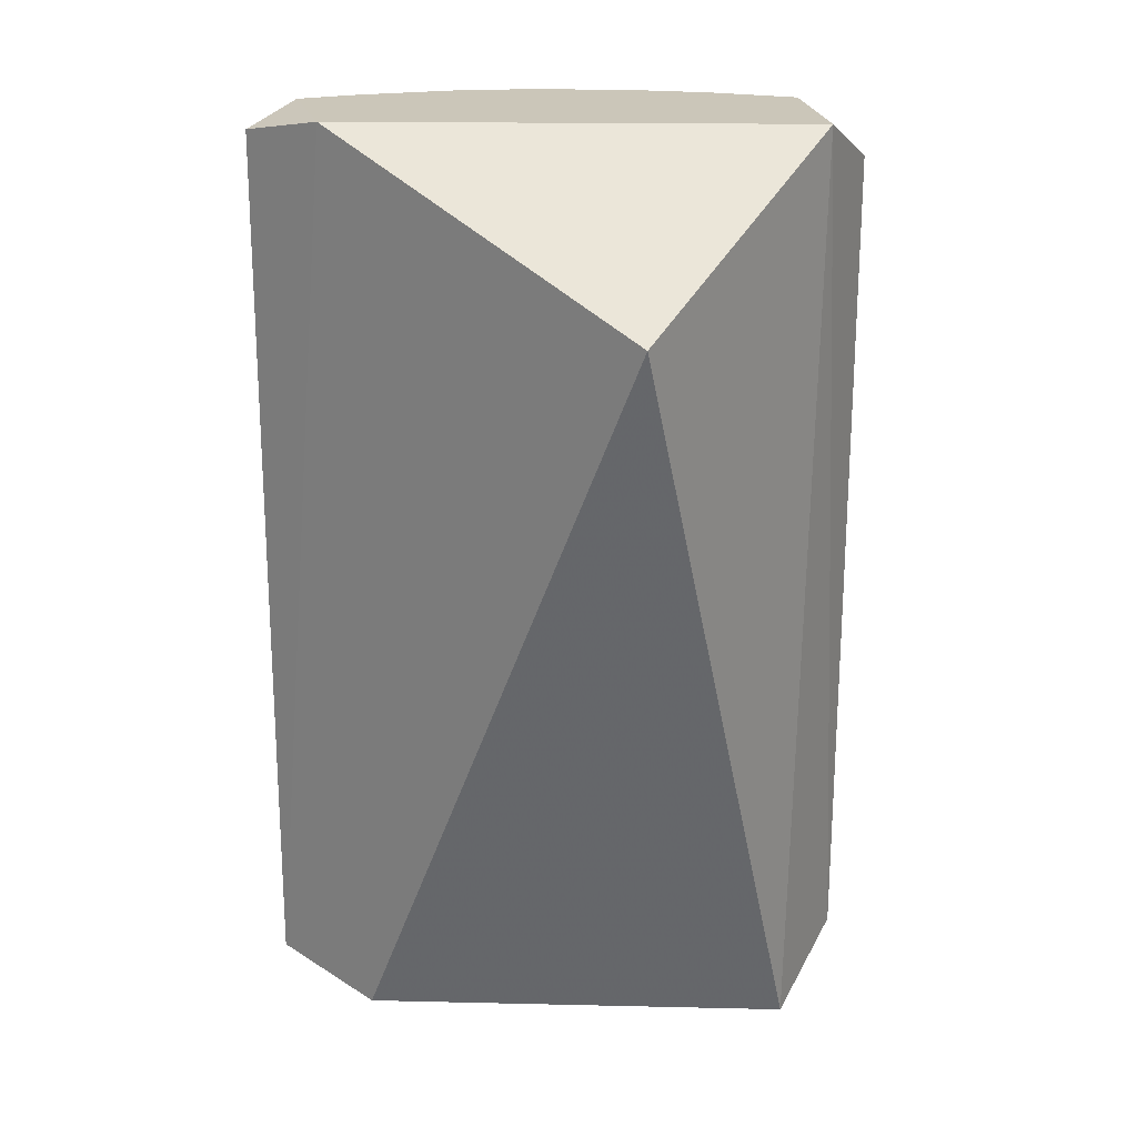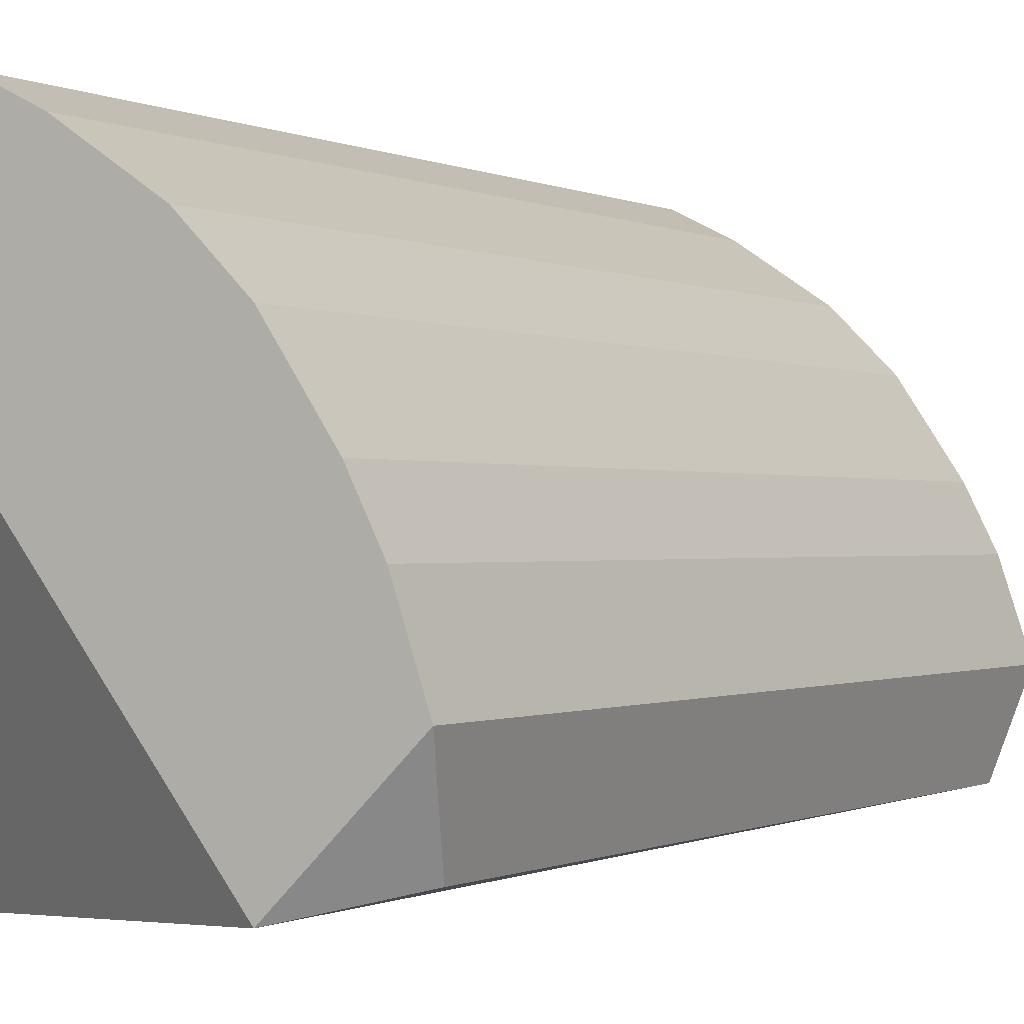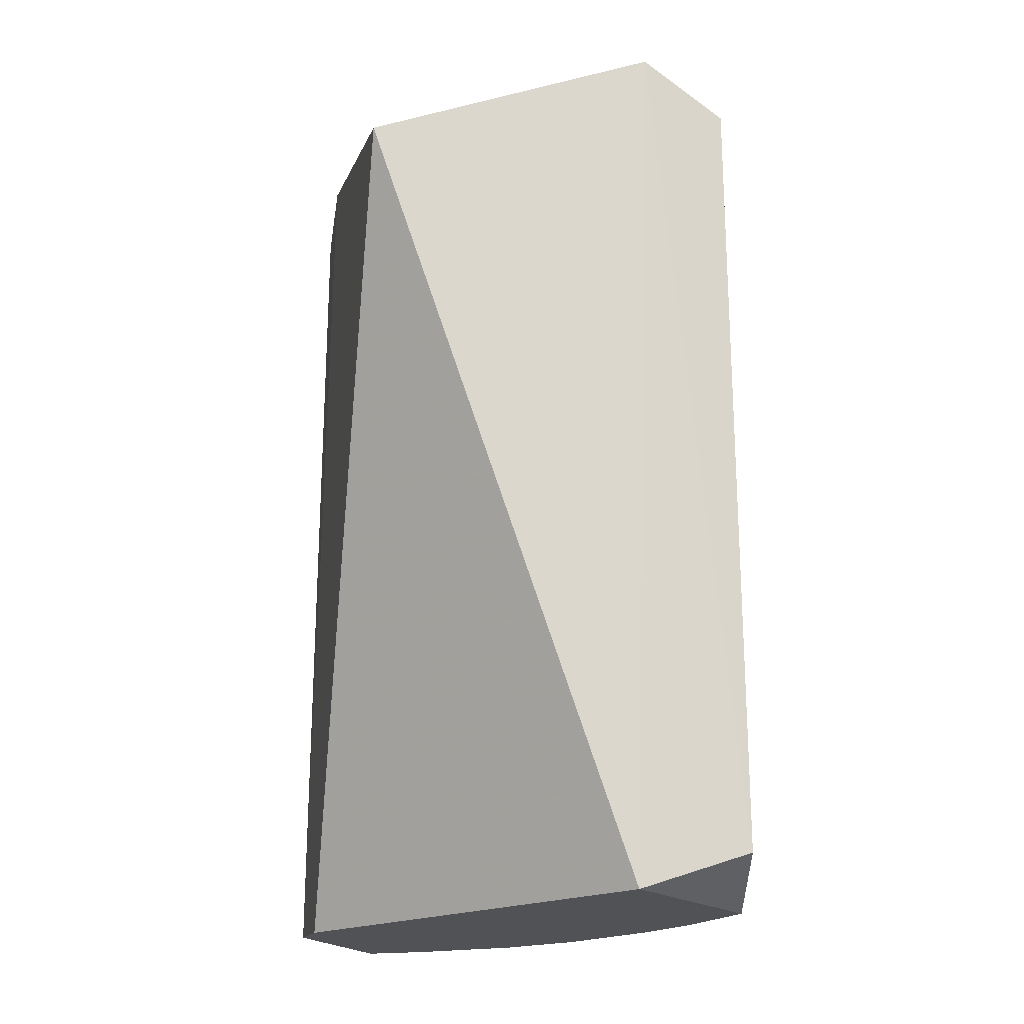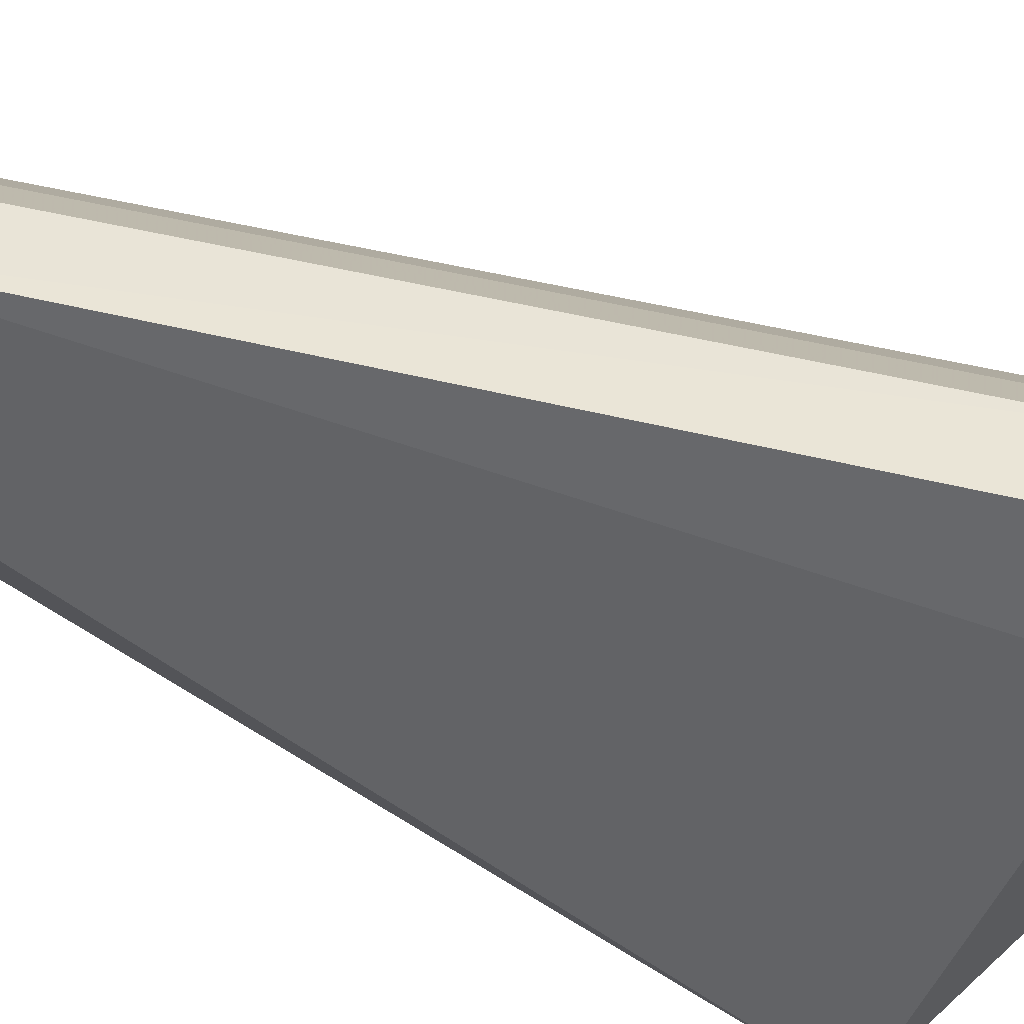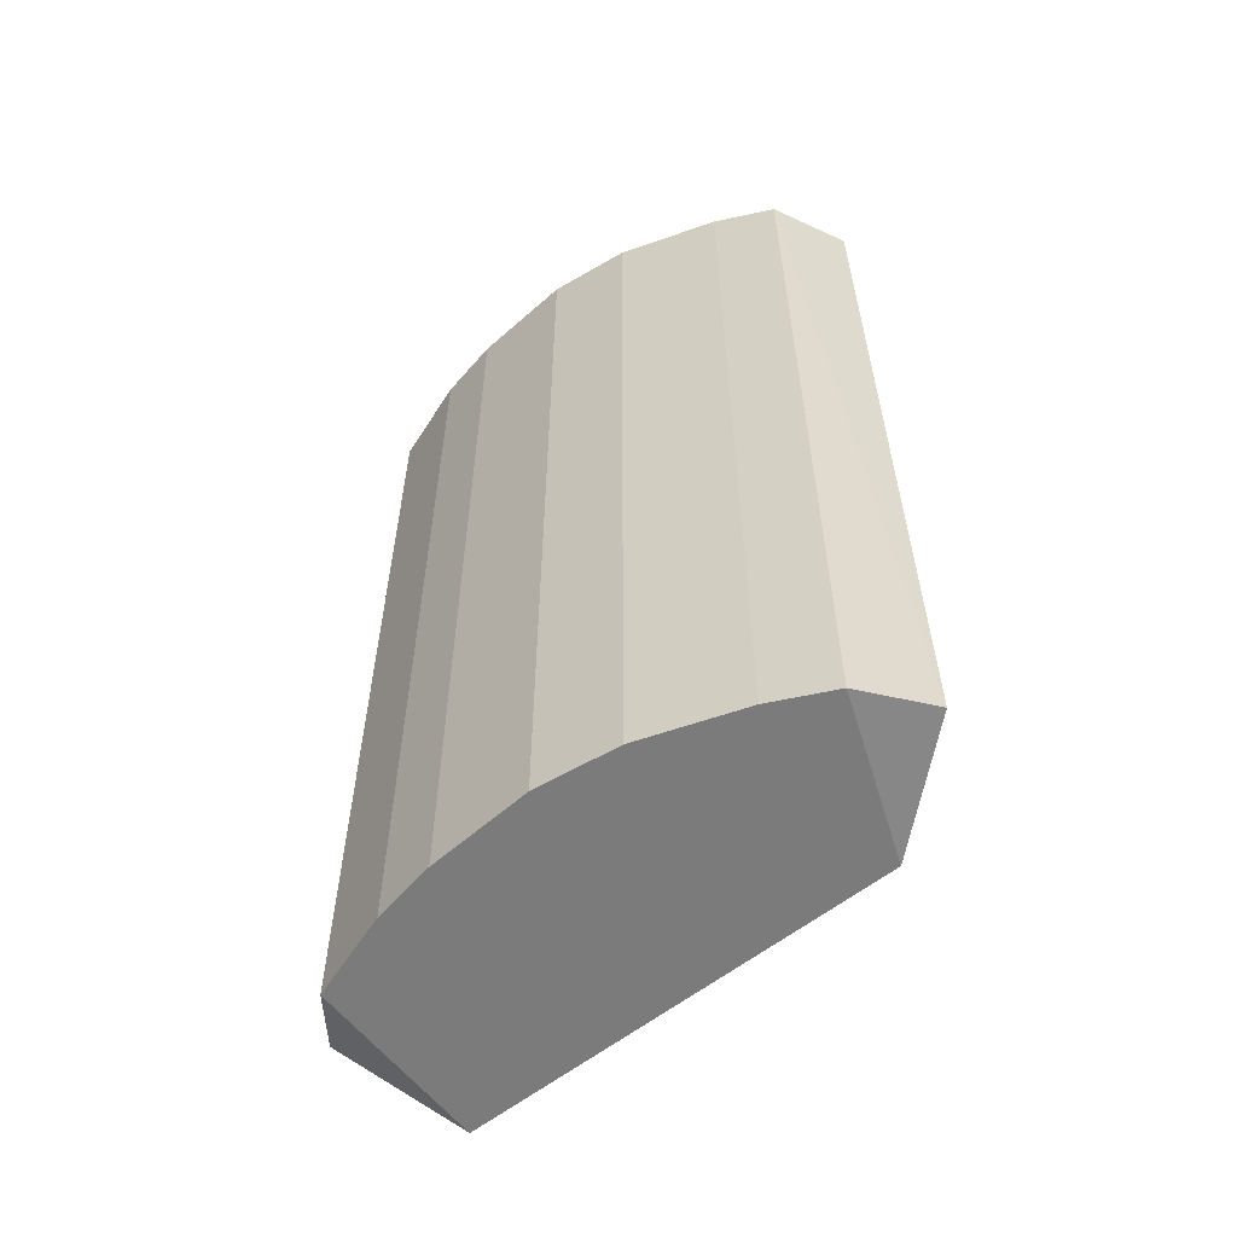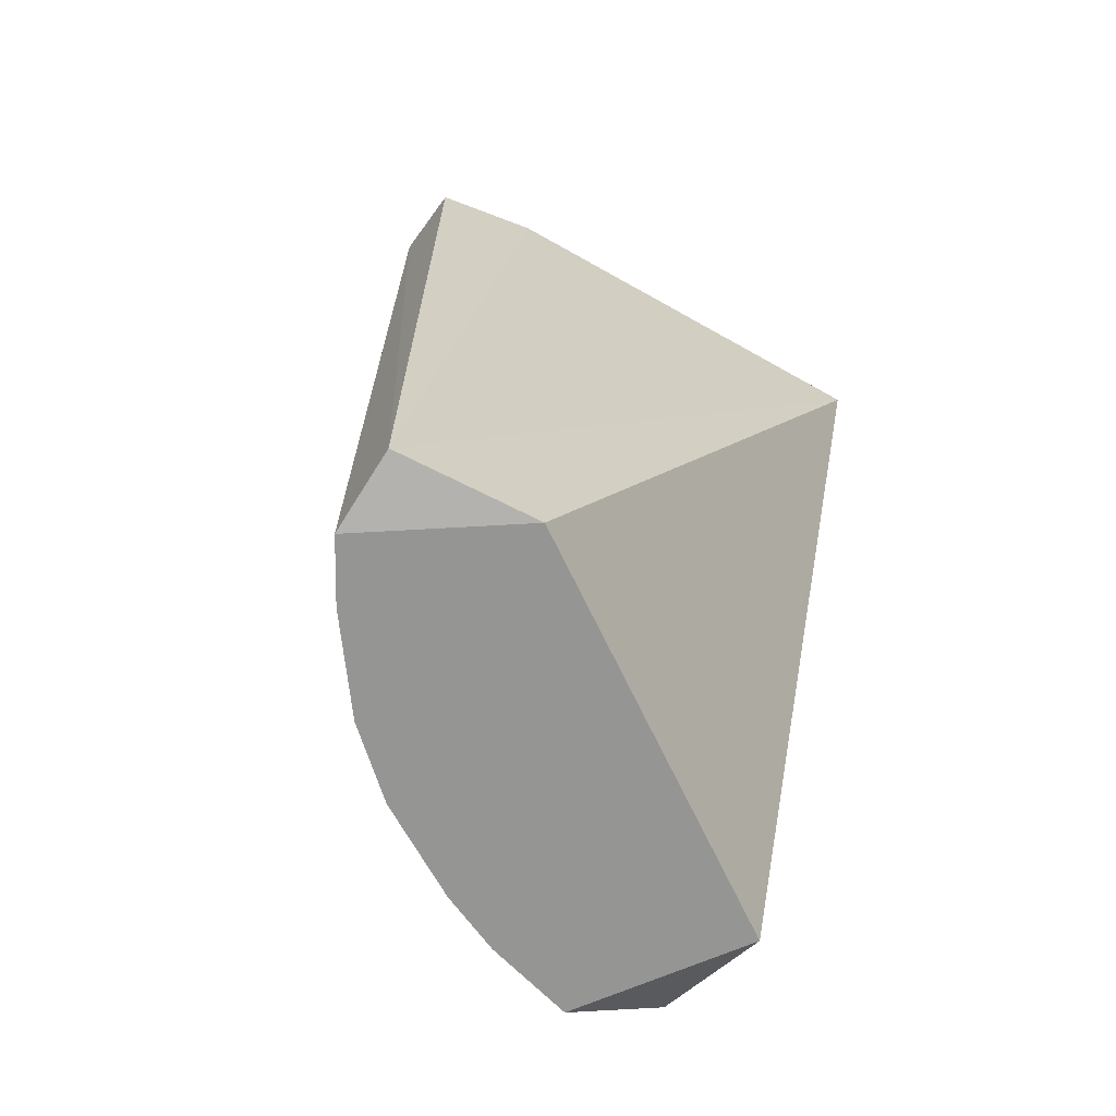
<metadata>
{"format":"obj","ext":"obj","renderer":"f3d","projection":"perspective","resolution":1024,"background":"white","views":[{"elev":20.8,"azim":129.2,"up":"+Y"},{"elev":-0.4,"azim":-150.6,"up":"+Z"},{"elev":-20.7,"azim":166.3,"up":"+Y"},{"elev":39.1,"azim":108.6,"up":"+Z"},{"elev":-58.5,"azim":-13.9,"up":"+Y"},{"elev":-67.4,"azim":62.3,"up":"+Y"}]}
</metadata>
<code>
v -0.3745 -0.2179 0.1183
v -0.2282 0.1734 0.2139
v -0.2247 0.1816 0.1682
v -0.3994 0.1816 0.0559
v -0.2162 0.1187 -0.0043
v -0.2274 -0.2116 0.2148
v -0.337 -0.2179 0.005964
v -0.3245 0.1816 0.1807
v -0.3495 0.1816 0.005964
v -0.391 -0.1985 0.01624
v -0.2247 -0.2179 0.1557
v -0.2871 -0.2179 0.2057
v -0.2622 0.1816 0.2182
v -0.3994 -0.2179 0.0559
v -0.3745 0.1816 0.1183
v -0.391 0.1622 0.01624
v -0.3495 -0.2179 0.1557
v -0.2622 -0.2179 0.2182
v -0.3869 0.1816 0.09335
v -0.3495 0.1816 0.1557
v -0.3245 -0.2179 0.1807
v -0.3869 -0.2179 0.09335
v -0.2871 0.1816 0.2057
f 12 13 23
f 5 3 6
f 3 2 6
f 3 4 8
f 4 3 9
f 3 5 9
f 5 7 9
f 9 7 10
f 5 6 11
f 1 7 11
f 7 5 11
f 1 11 12
f 2 3 13
f 6 2 13
f 3 8 13
f 7 1 14
f 10 7 14
f 4 10 14
f 8 4 15
f 4 9 16
f 9 10 16
f 10 4 16
f 1 12 17
f 15 1 17
f 11 6 18
f 12 11 18
f 6 13 18
f 13 12 18
f 4 14 19
f 1 15 19
f 15 4 19
f 8 15 20
f 17 8 20
f 15 17 20
f 12 8 21
f 8 17 21
f 17 12 21
f 14 1 22
f 1 19 22
f 19 14 22
f 8 12 23
f 13 8 23

</code>
